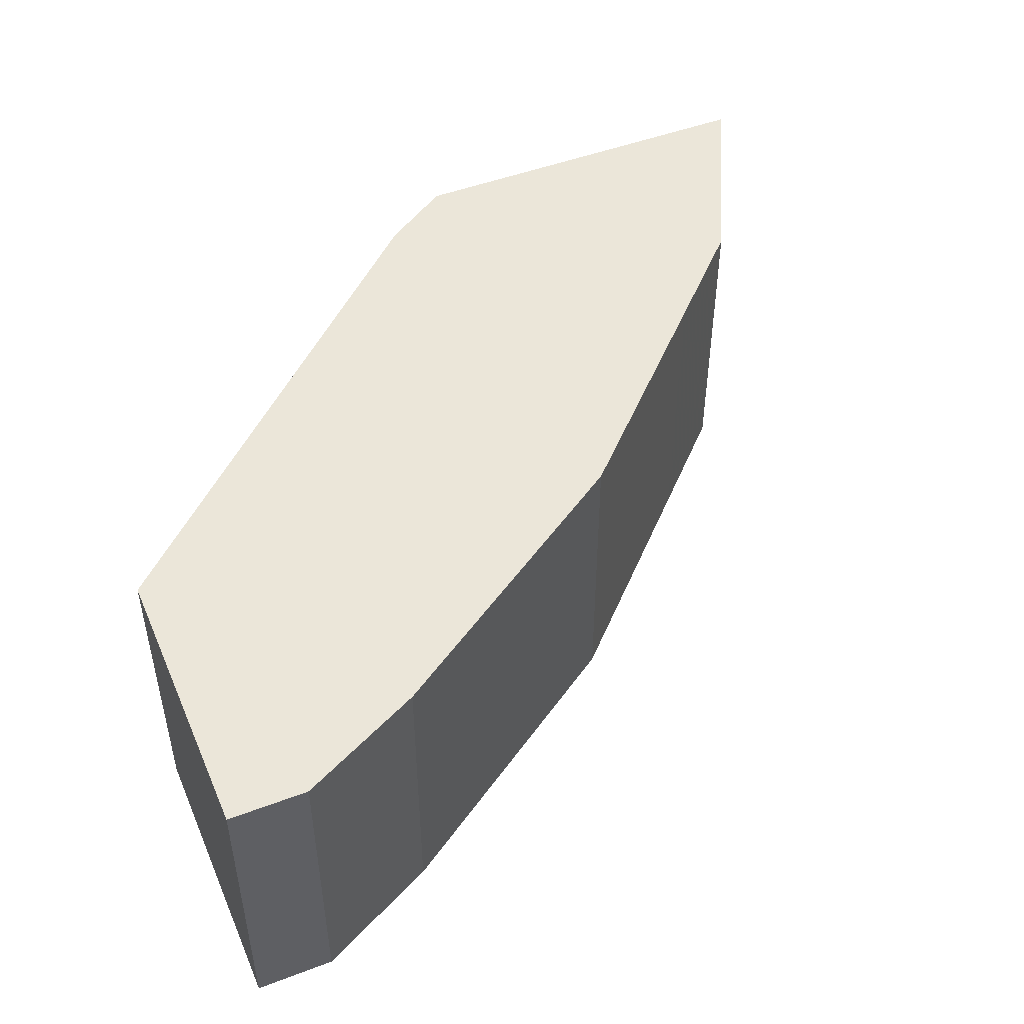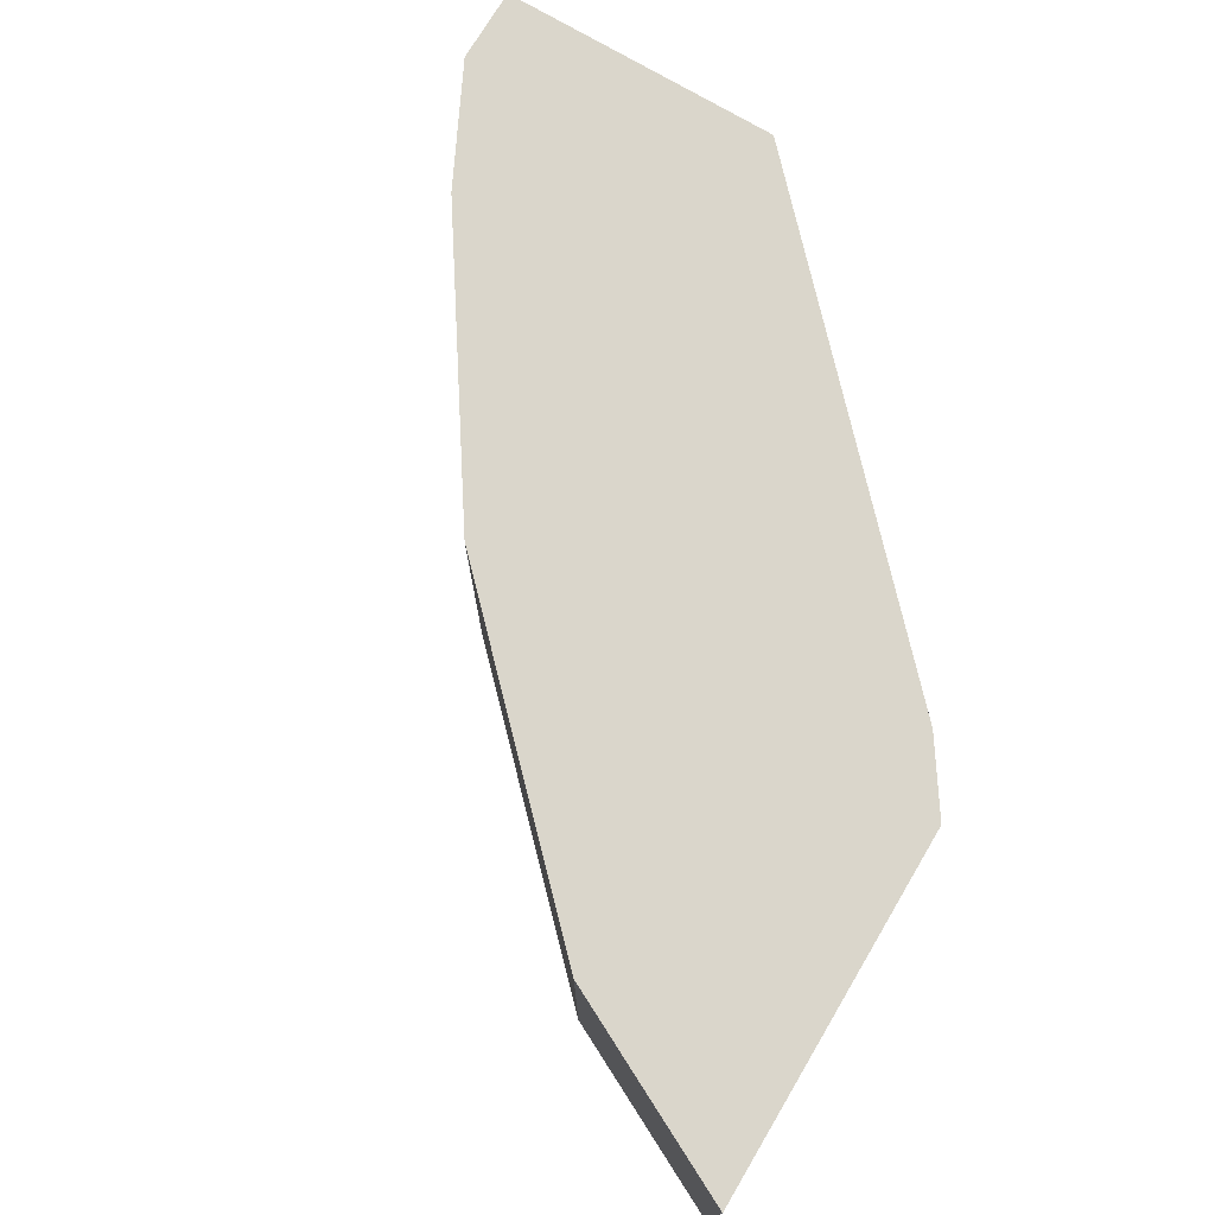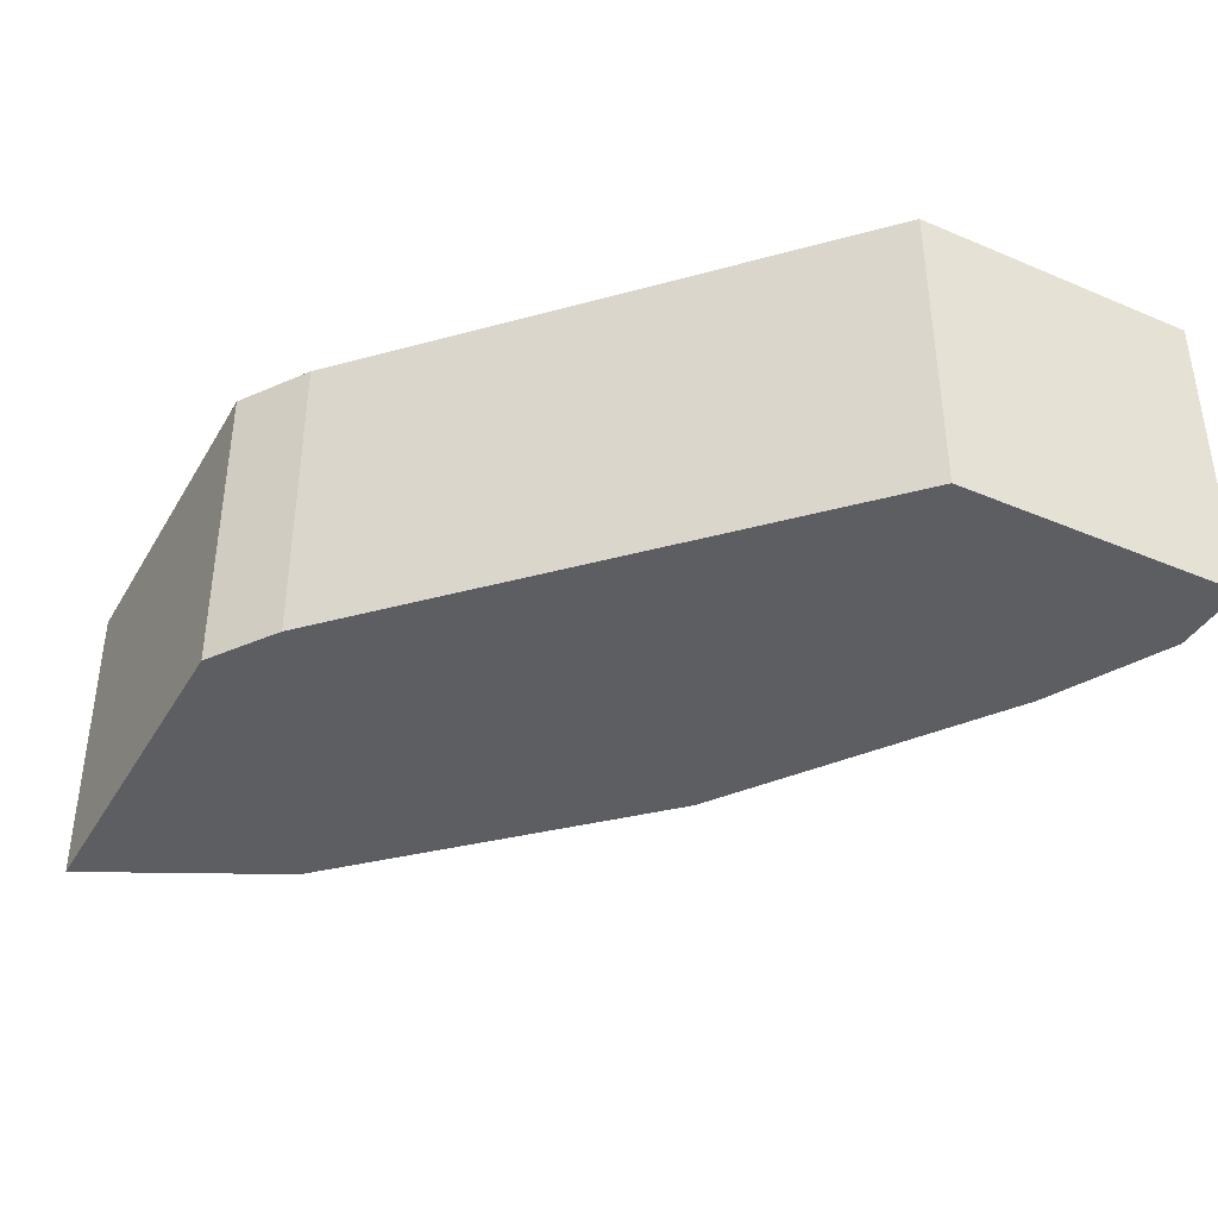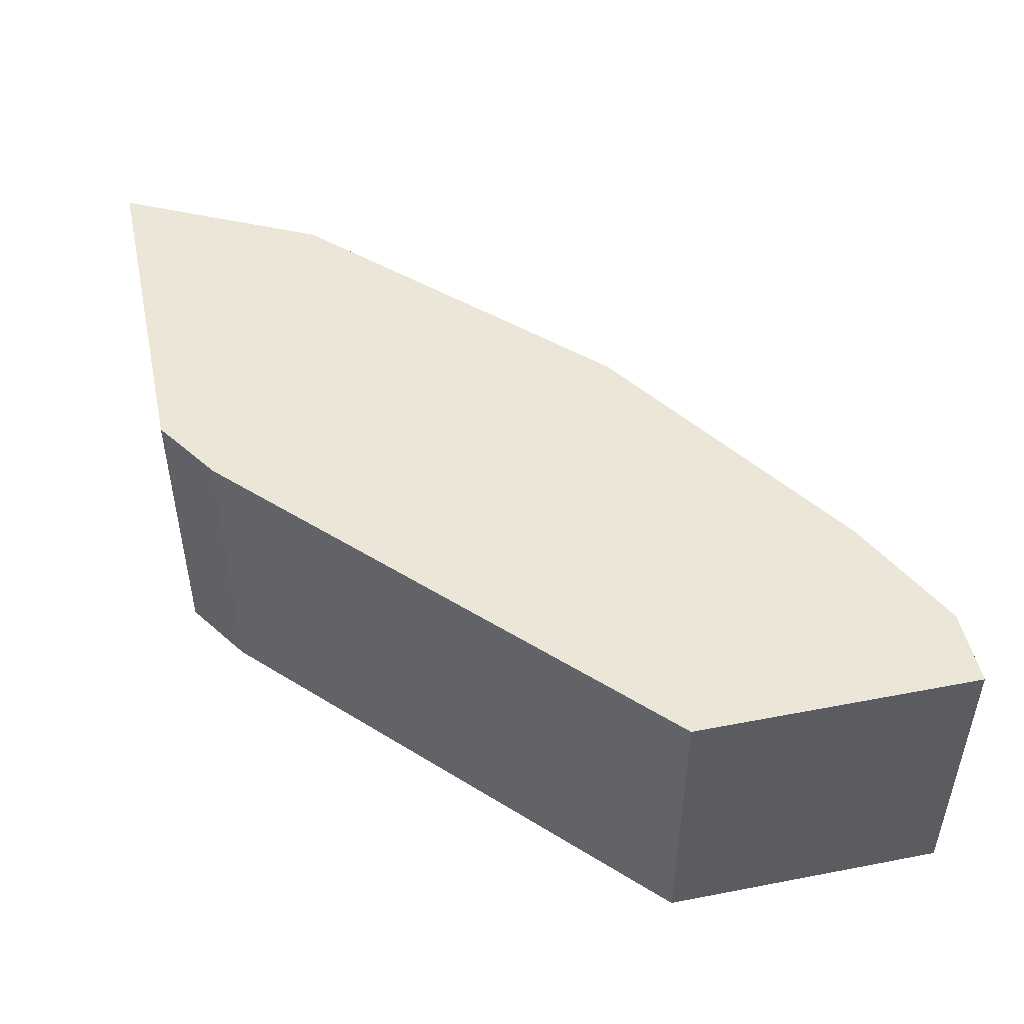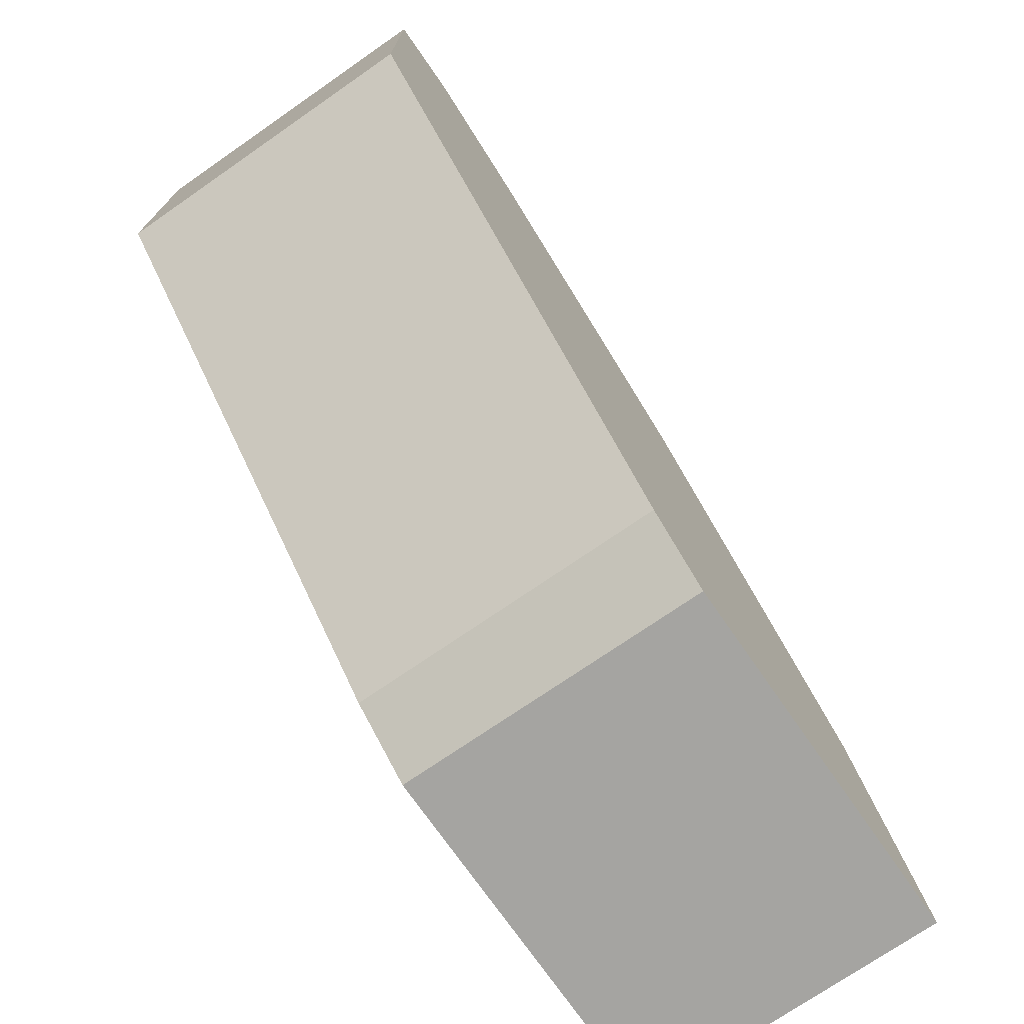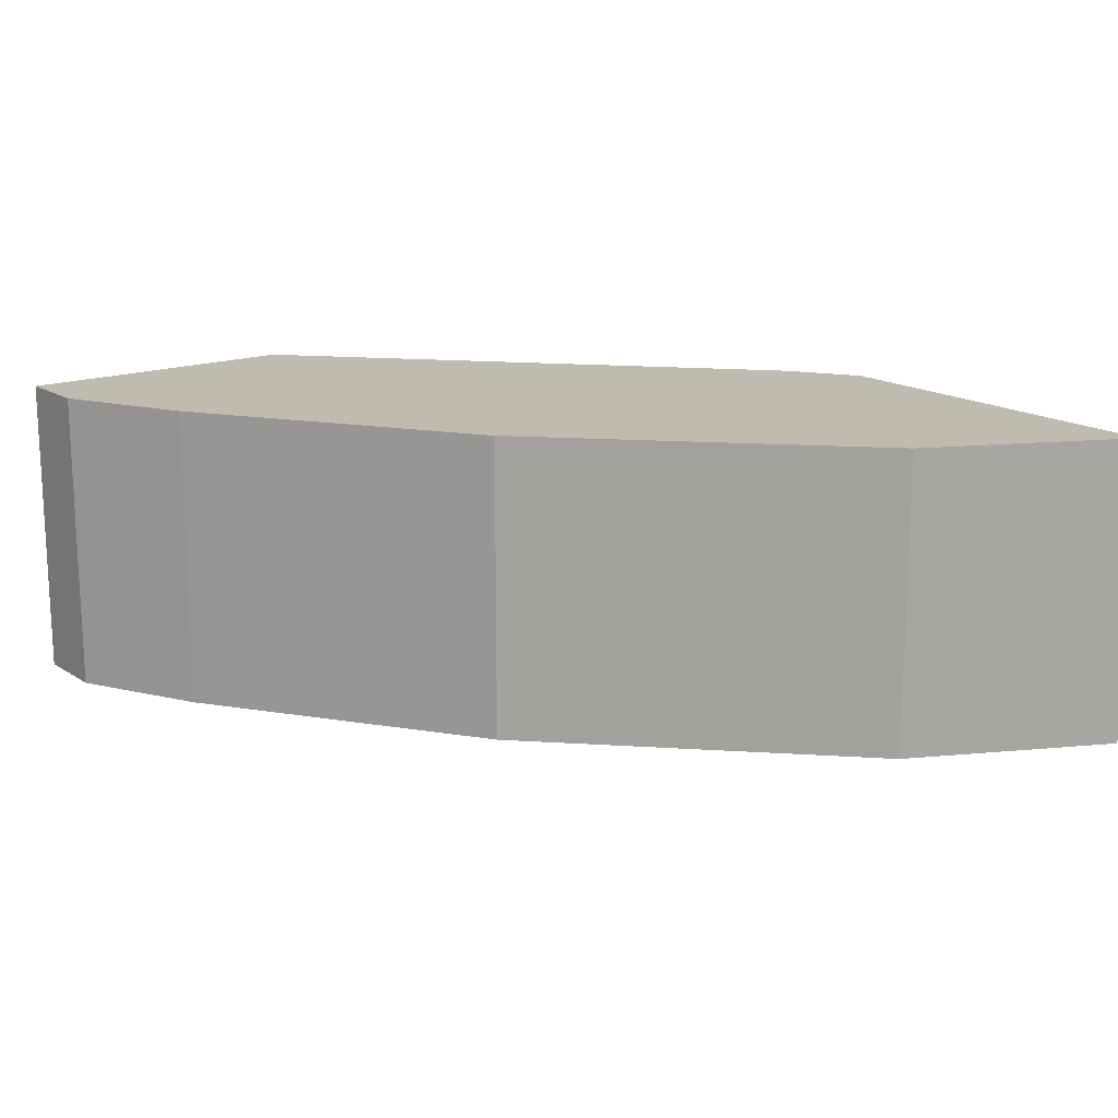
<metadata>
{"format":"obj","ext":"obj","renderer":"f3d","projection":"perspective","resolution":1024,"background":"white","views":[{"elev":48.5,"azim":-22.9,"up":"+Y"},{"elev":74.1,"azim":120.7,"up":"+Y"},{"elev":-39.3,"azim":-117.8,"up":"+Y"},{"elev":48.9,"azim":-102.1,"up":"+Y"},{"elev":-73.3,"azim":-55.3,"up":"+Z"},{"elev":16.2,"azim":52.6,"up":"+Y"}]}
</metadata>
<code>
v 0.4074 -0.6894 0.2916
v 0.3807 -0.6894 0.3094
v 0.4074 -0.571 0.2916
v 0.5502 -0.6894 0.2916
v 0.3807 -0.571 0.3094
v 0.2202 -0.6894 0.461
v 0.5502 -0.571 0.2916
v 0.5235 -0.6894 0.345
v 0.2202 -0.571 0.461
v 0.2202 -0.6894 0.5711
v 0.5235 -0.571 0.345
v 0.5116 -0.6894 0.3688
v 0.2202 -0.571 0.5711
v 0.2499 -0.6894 0.5711
v 0.5116 -0.571 0.3688
v 0.4759 -0.6894 0.4045
v 0.2499 -0.571 0.5711
v 0.2737 -0.6894 0.5592
v 0.4759 -0.571 0.4045
v 0.4045 -0.6894 0.4759
v 0.2737 -0.571 0.5592
v 0.2974 -0.6894 0.5473
v 0.4045 -0.571 0.4759
v 0.2974 -0.571 0.5473
f 3 15 11
f 10 14 17
f 3 11 7
f 4 7 11
f 4 11 8
f 6 10 13
f 6 13 9
f 8 15 12
f 10 17 13
f 16 19 23
f 12 19 16
f 14 18 21
f 14 21 17
f 16 23 20
f 18 22 24
f 18 24 21
f 20 23 24
f 20 24 22
f 3 19 15
f 12 15 19
f 3 23 19
f 8 11 15
f 3 21 24
f 3 24 23
f 1 2 5
f 1 5 3
f 1 7 4
f 1 4 8
f 1 8 12
f 1 12 16
f 1 16 20
f 1 20 22
f 1 22 18
f 1 3 7
f 1 14 10
f 1 10 6
f 1 6 2
f 2 6 9
f 2 9 5
f 3 5 9
f 3 9 13
f 3 13 17
f 1 18 14
f 3 17 21

</code>
